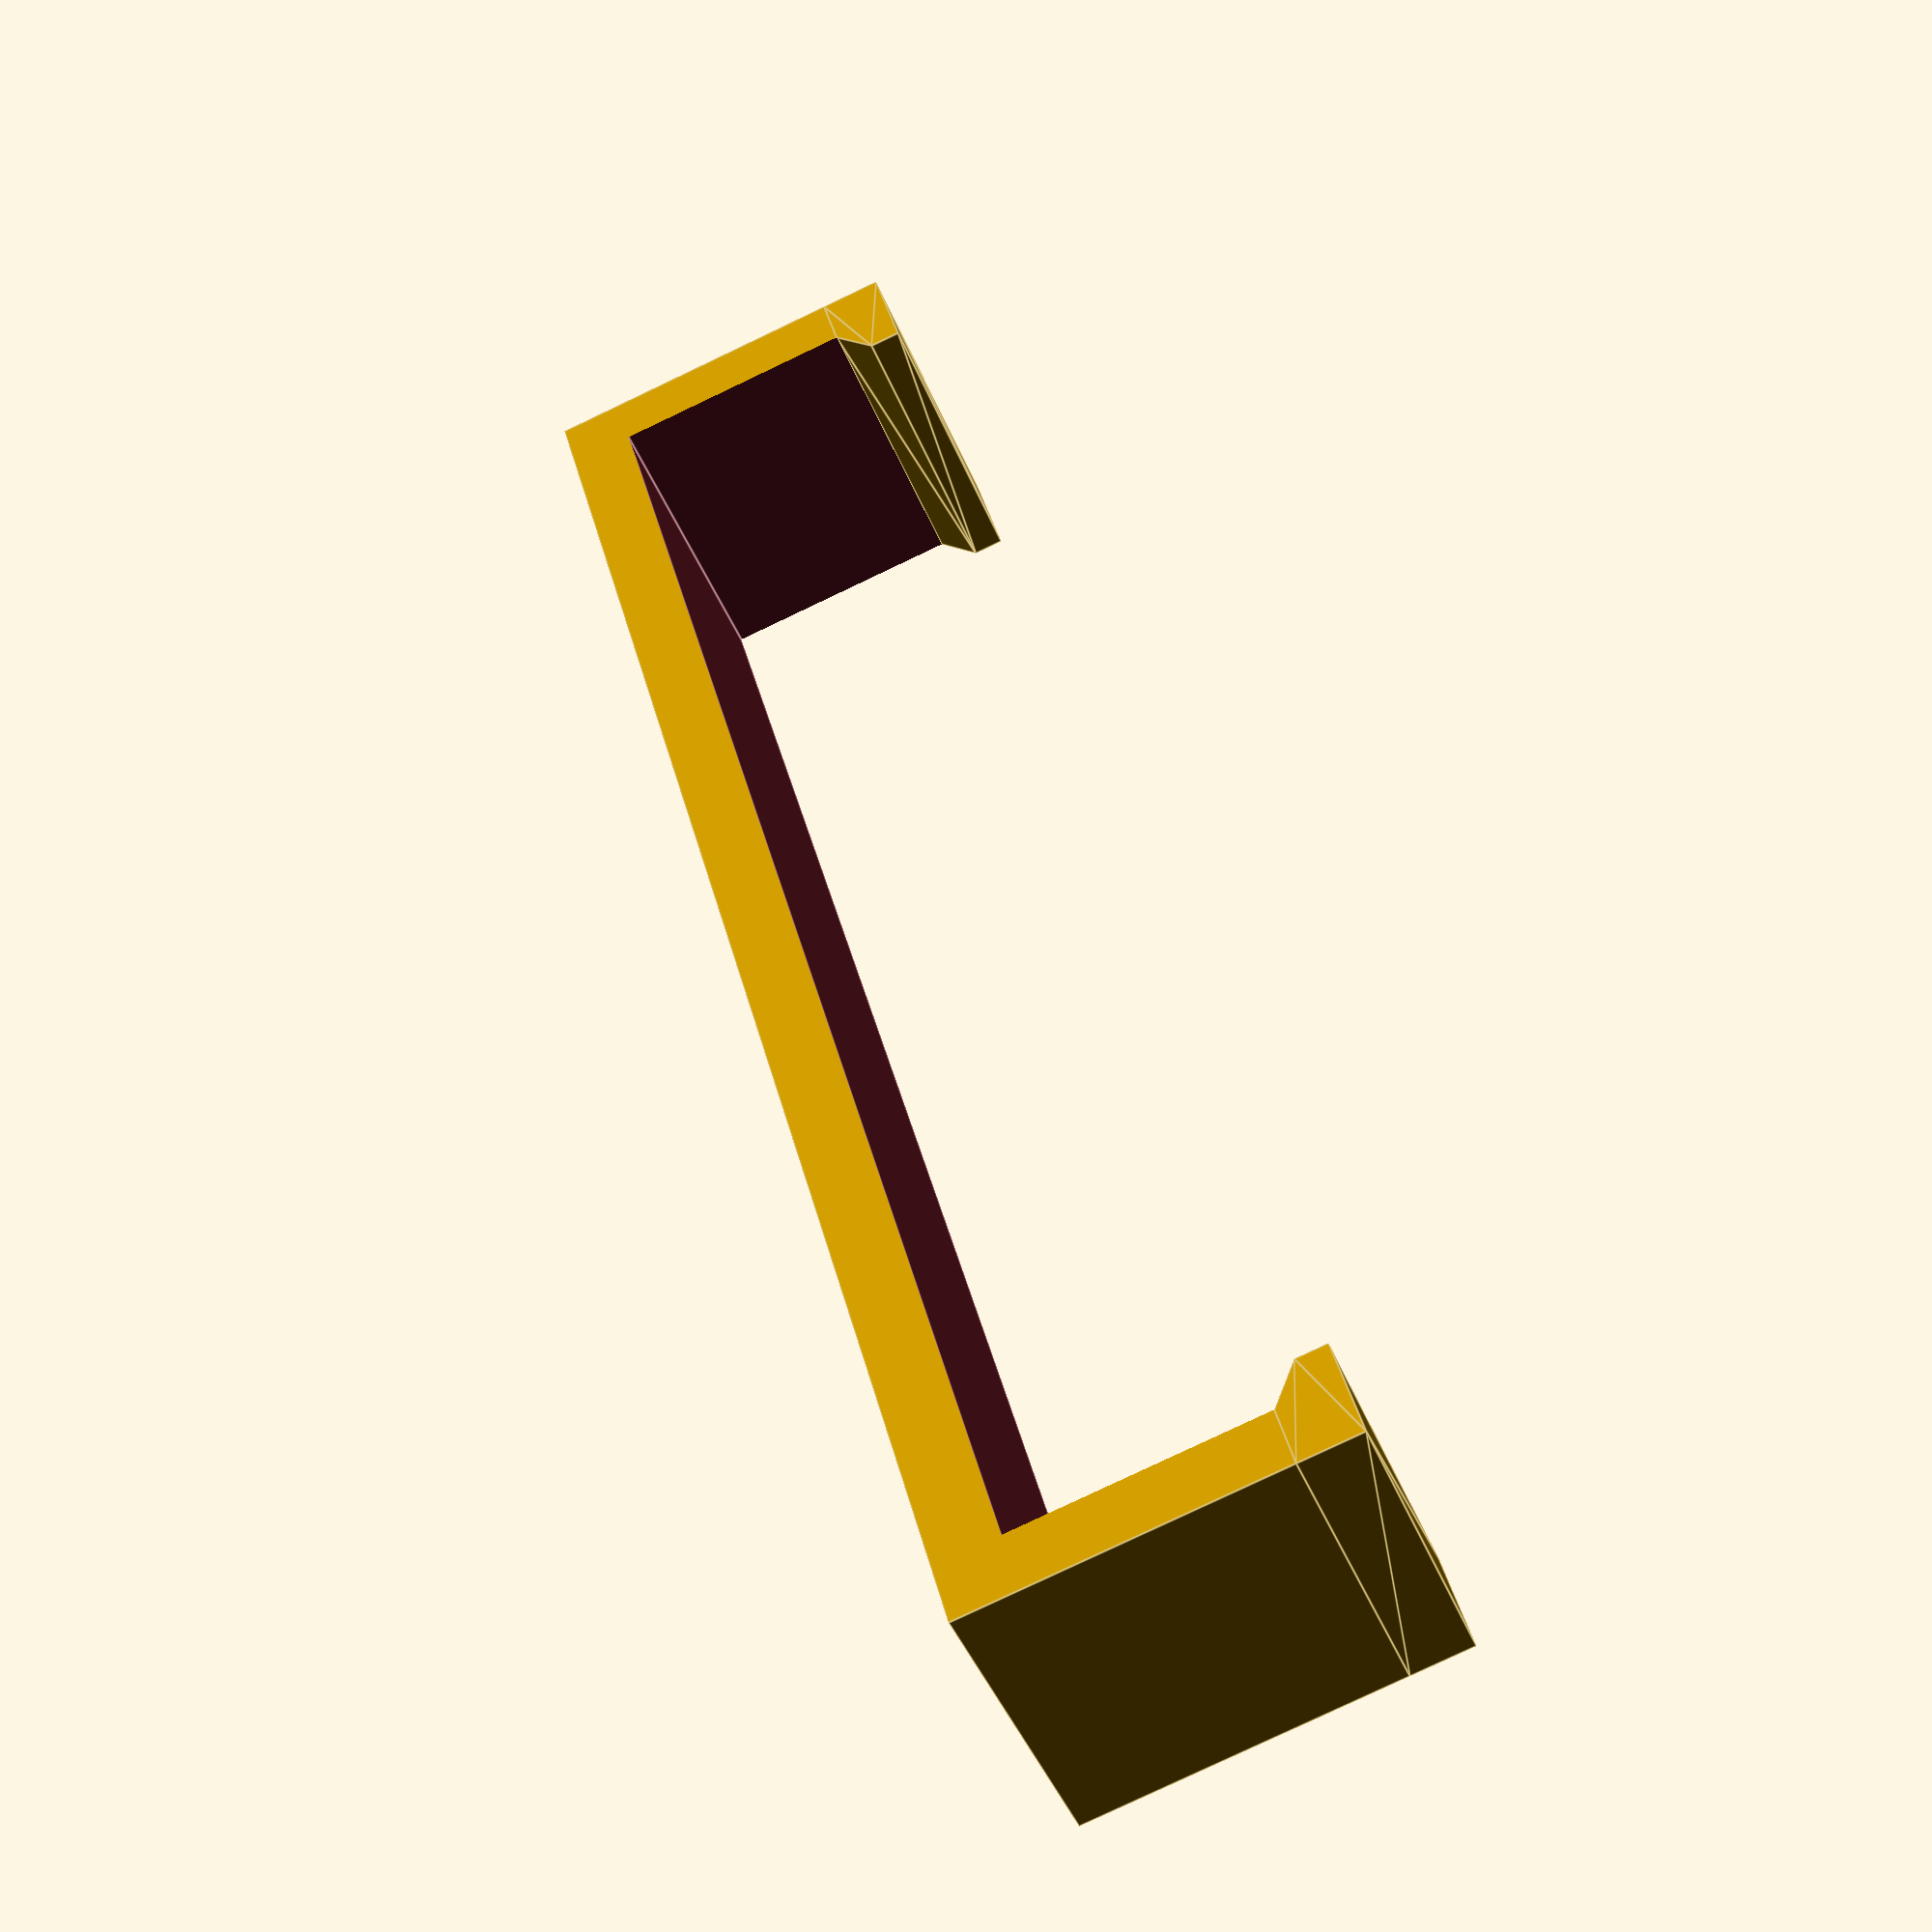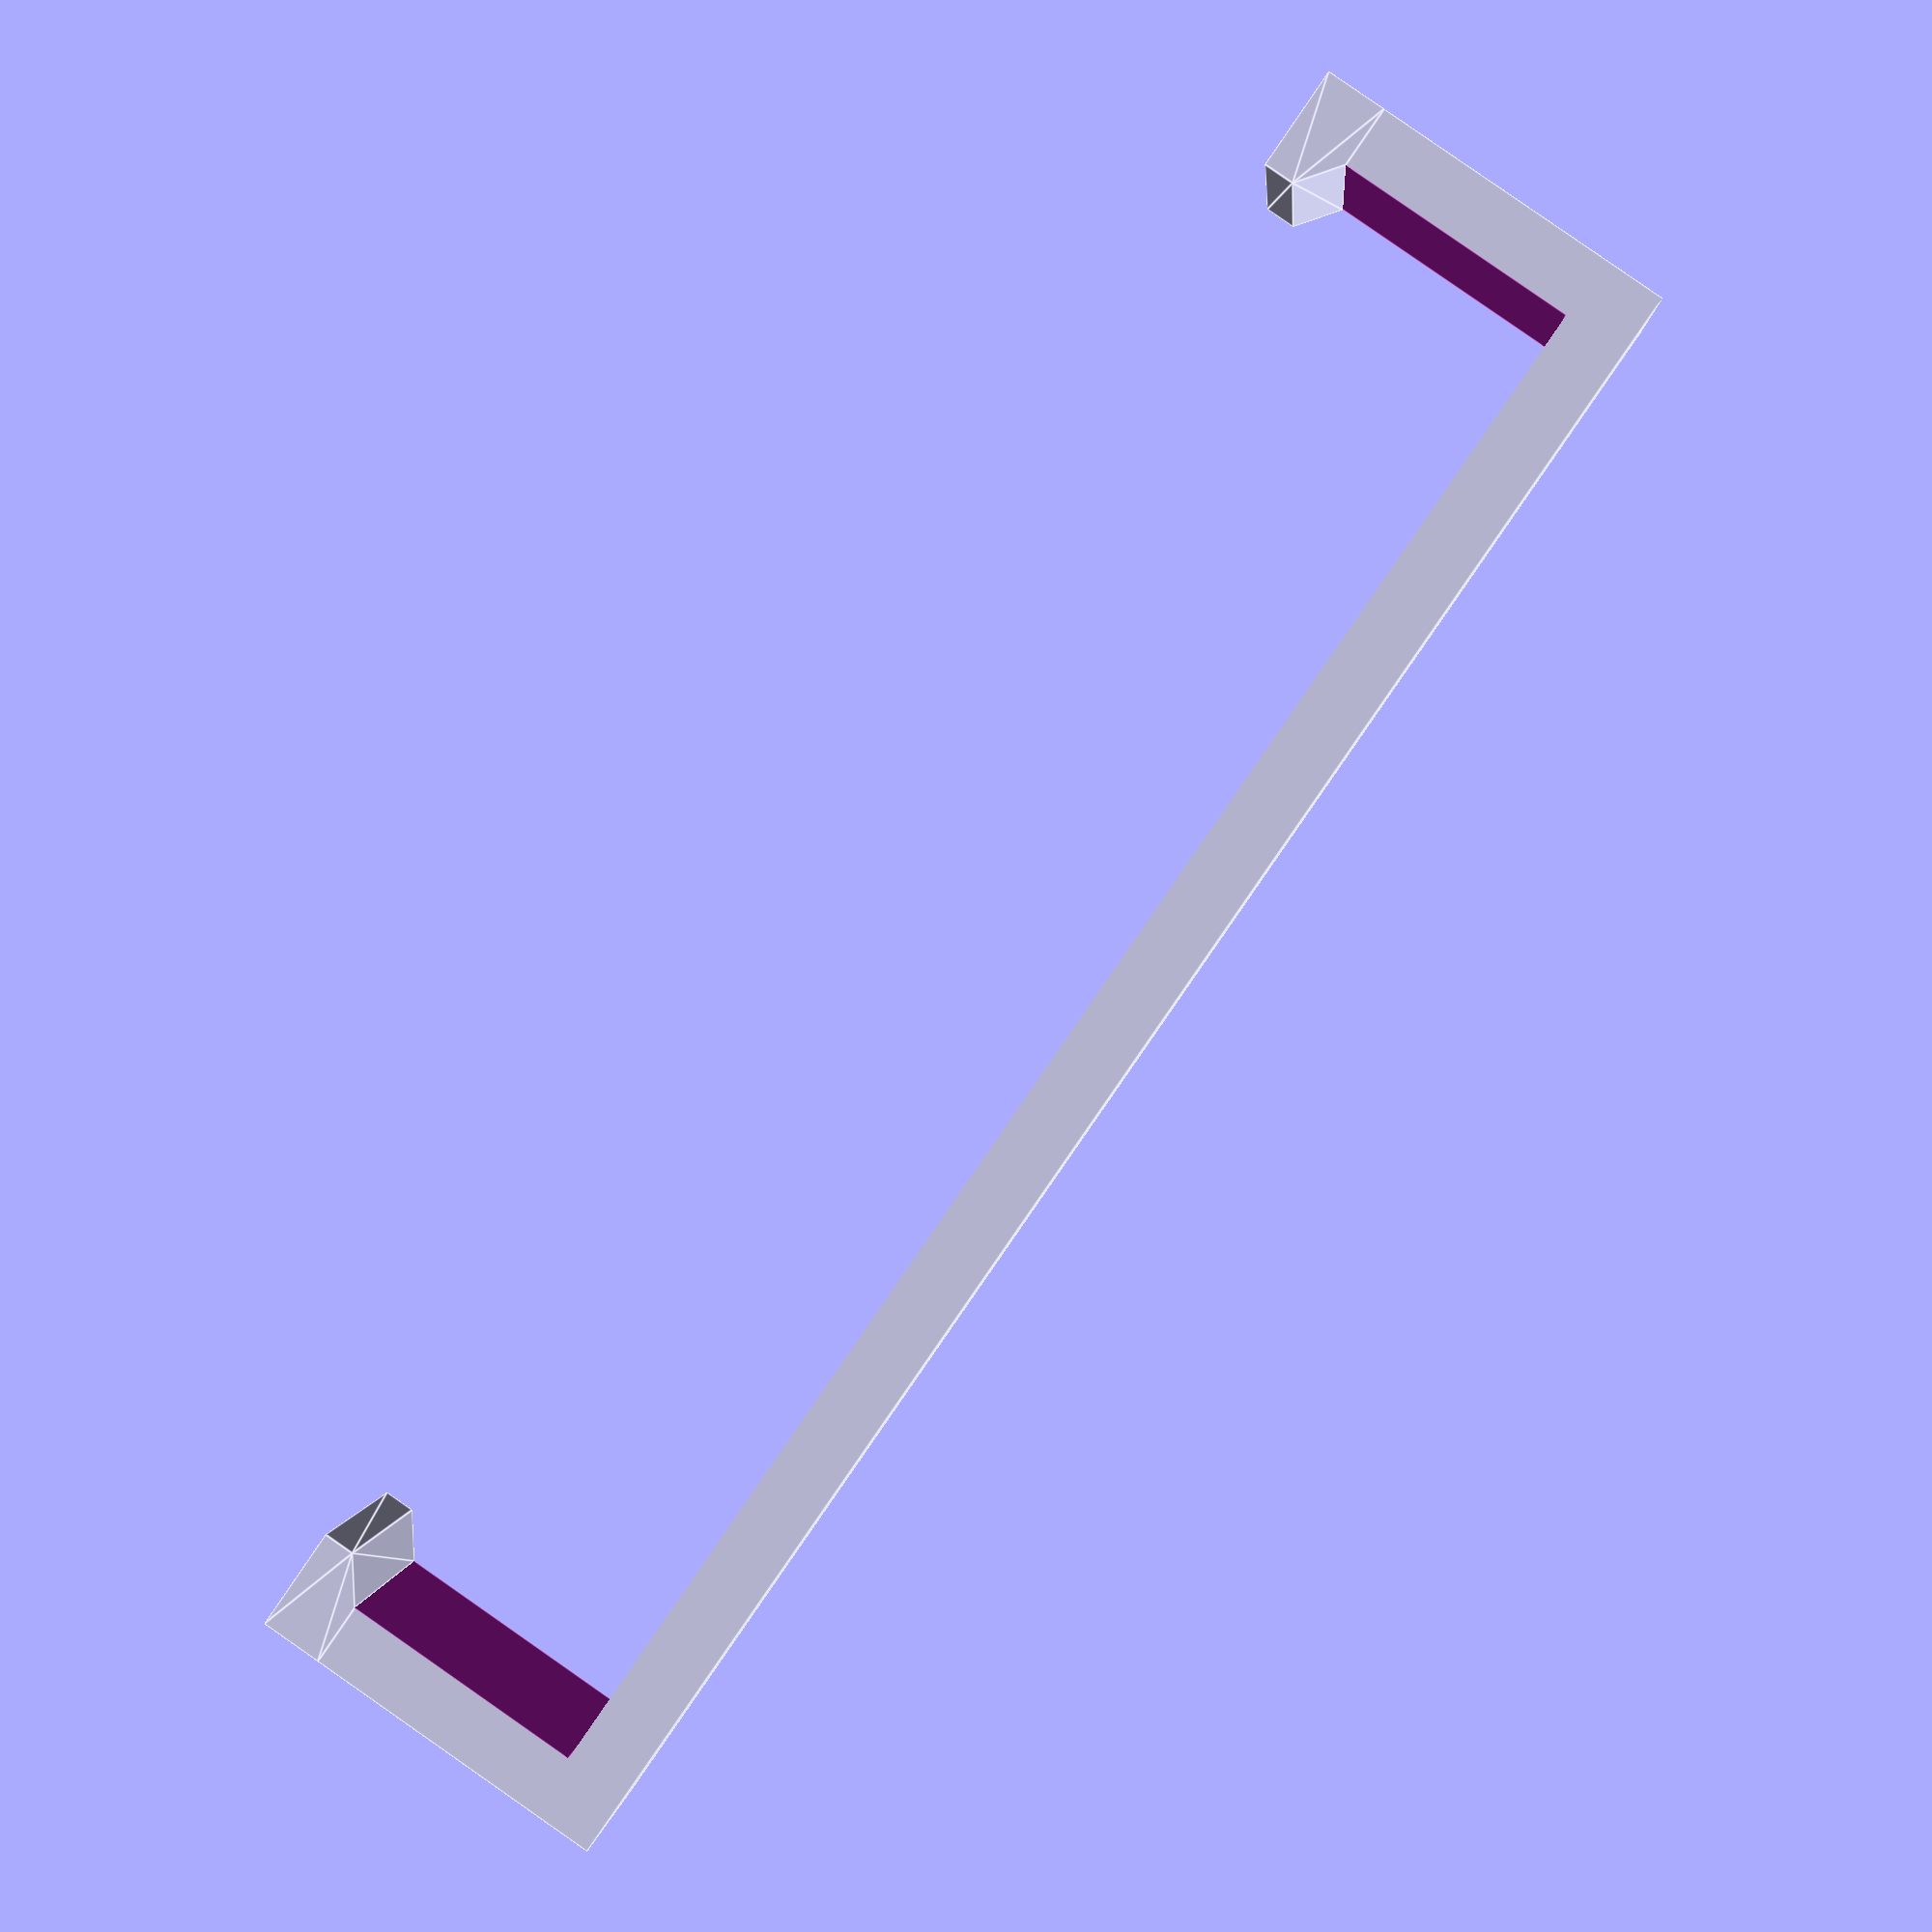
<openscad>
slide_lenght = 15 ; //90

phone_hight = 12 ;
phone_widith = 79 ;

wall = 3 ;
tab_size = 5 ;

difference(){
	cube([phone_widith+wall*2,slide_lenght,phone_hight+wall],center=true);
	translate([0,0,wall/2+.1])cube([phone_widith,slide_lenght+.2,phone_hight],center=true);
}


tab();
mirror(0,1,0)tab();

mirror(1,0,0)tab();

module tab(){
	hull(){ //tabb
		translate([-phone_widith/2-wall,-slide_lenght/2,phone_hight/2+wall])cube([tab_size,slide_lenght,wall/2]); //Top
		translate([-phone_widith/2-wall,-slide_lenght/2,phone_hight/2+wall/2])cube([wall,slide_lenght,wall]); //Bottom
	}
}
/* 

hull(){	//tab
	mirror(0,1,0)translate([-phone_widith/2-wall,-slide_lenght/2,phone_hight/2+wall])cube([tab_size,slide_lenght,wall]);
	mirror(0,1,0)translate([-phone_widith/2-wall,-slide_lenght/2,phone_hight/2+wall/2])cube([wall,slide_lenght,wall]);
} */
</openscad>
<views>
elev=80.6 azim=236.3 roll=295.4 proj=p view=edges
elev=94.5 azim=6.9 roll=55.2 proj=p view=edges
</views>
